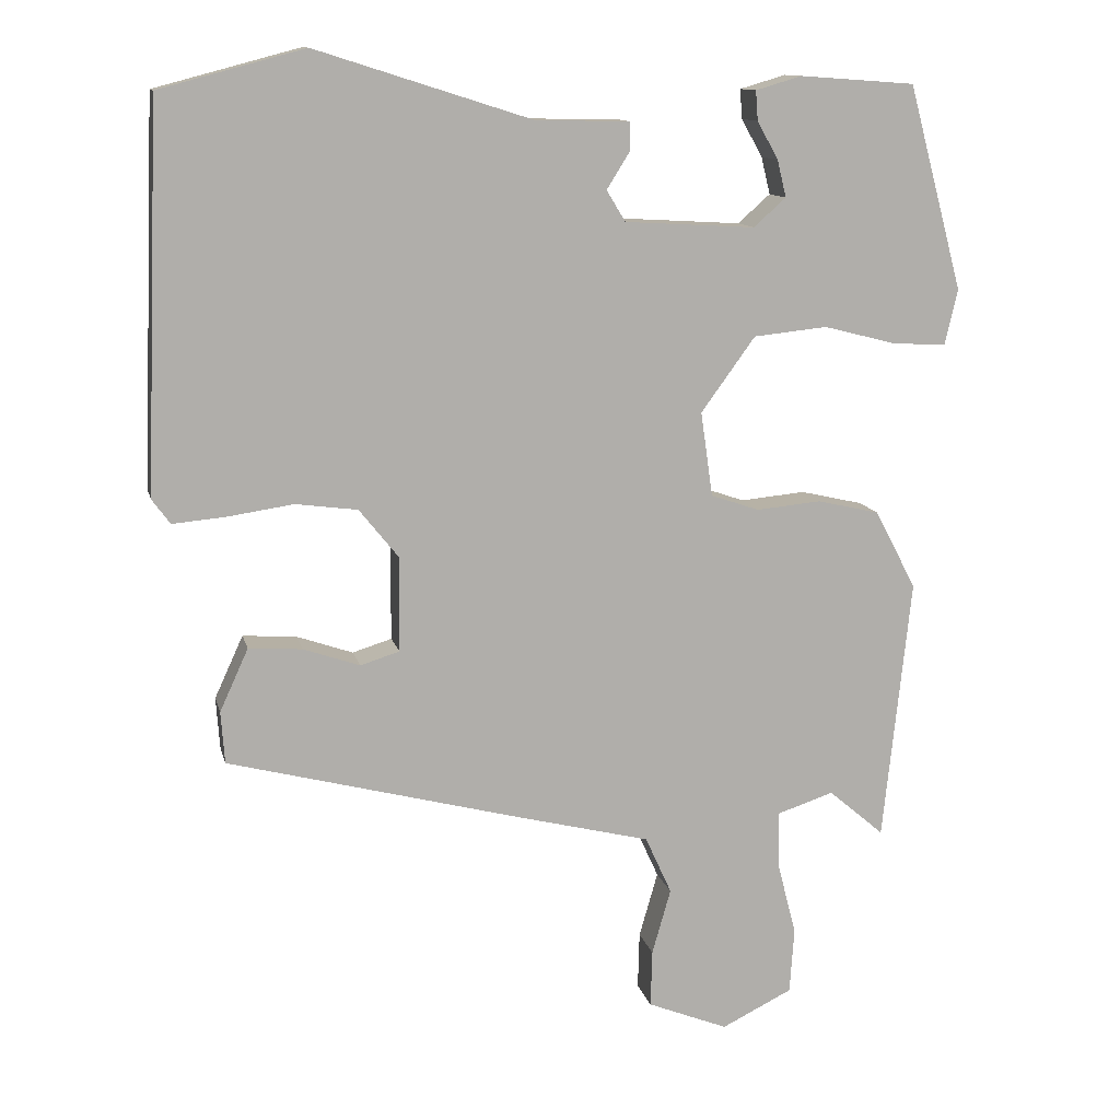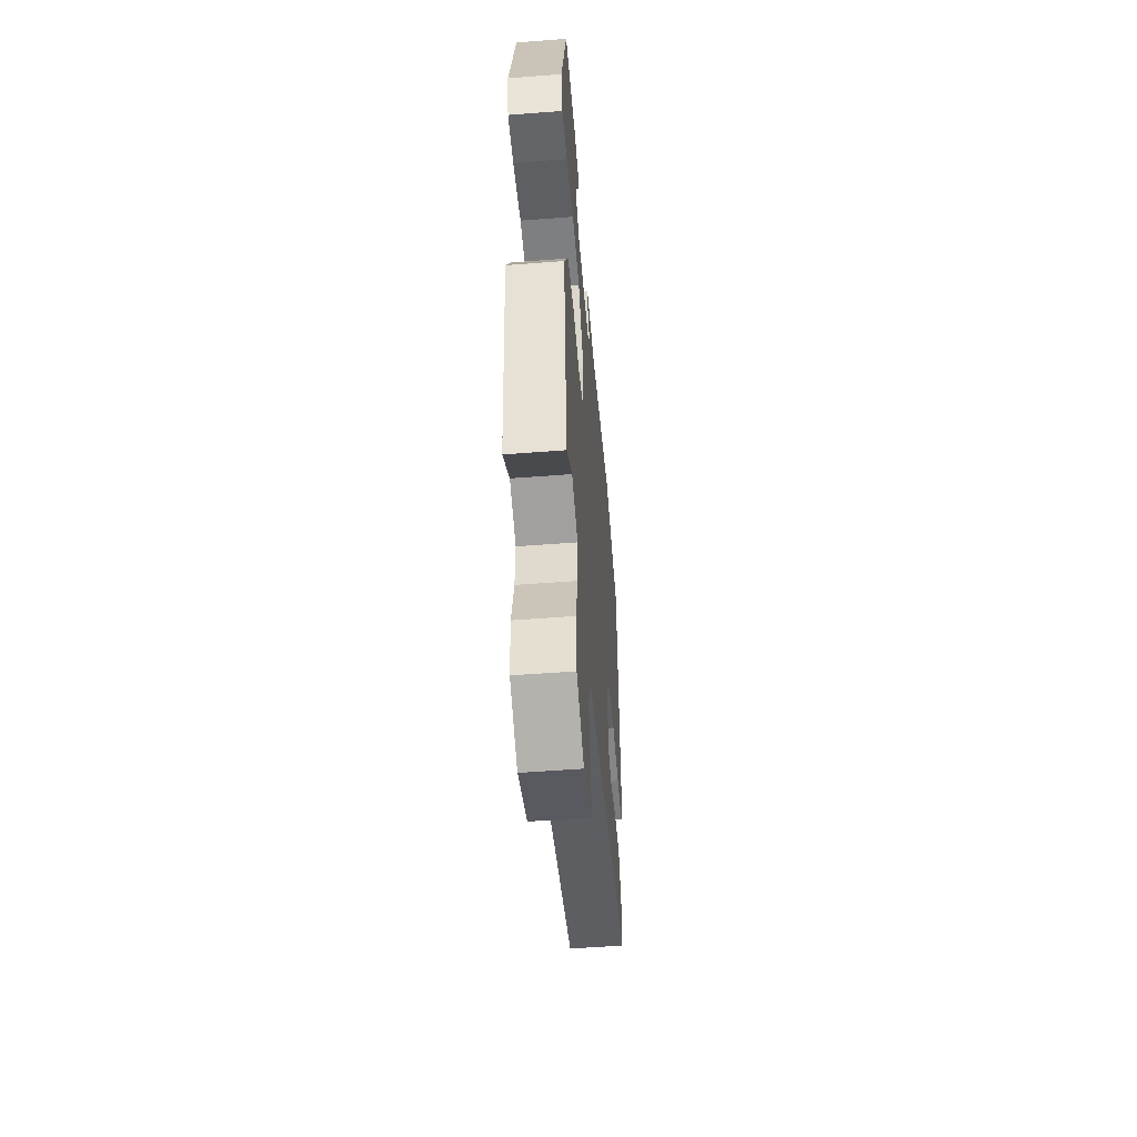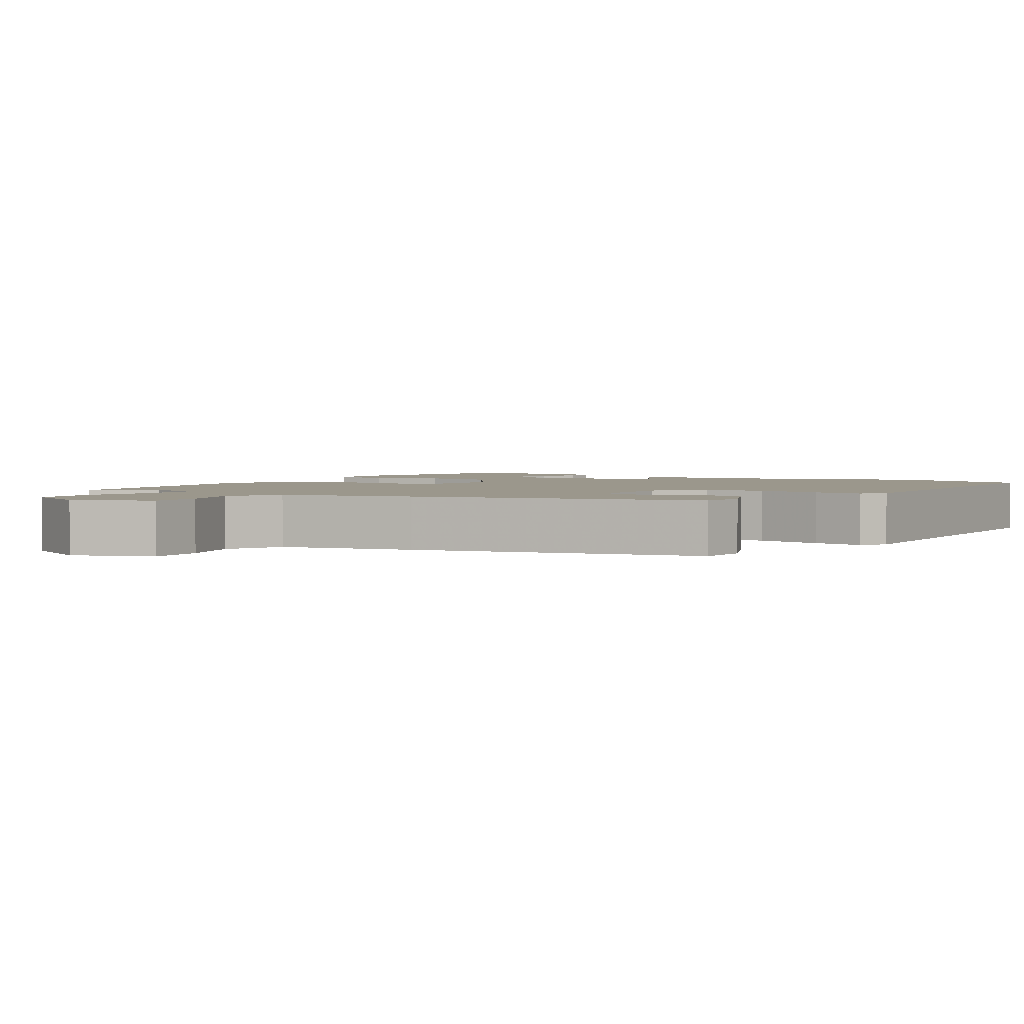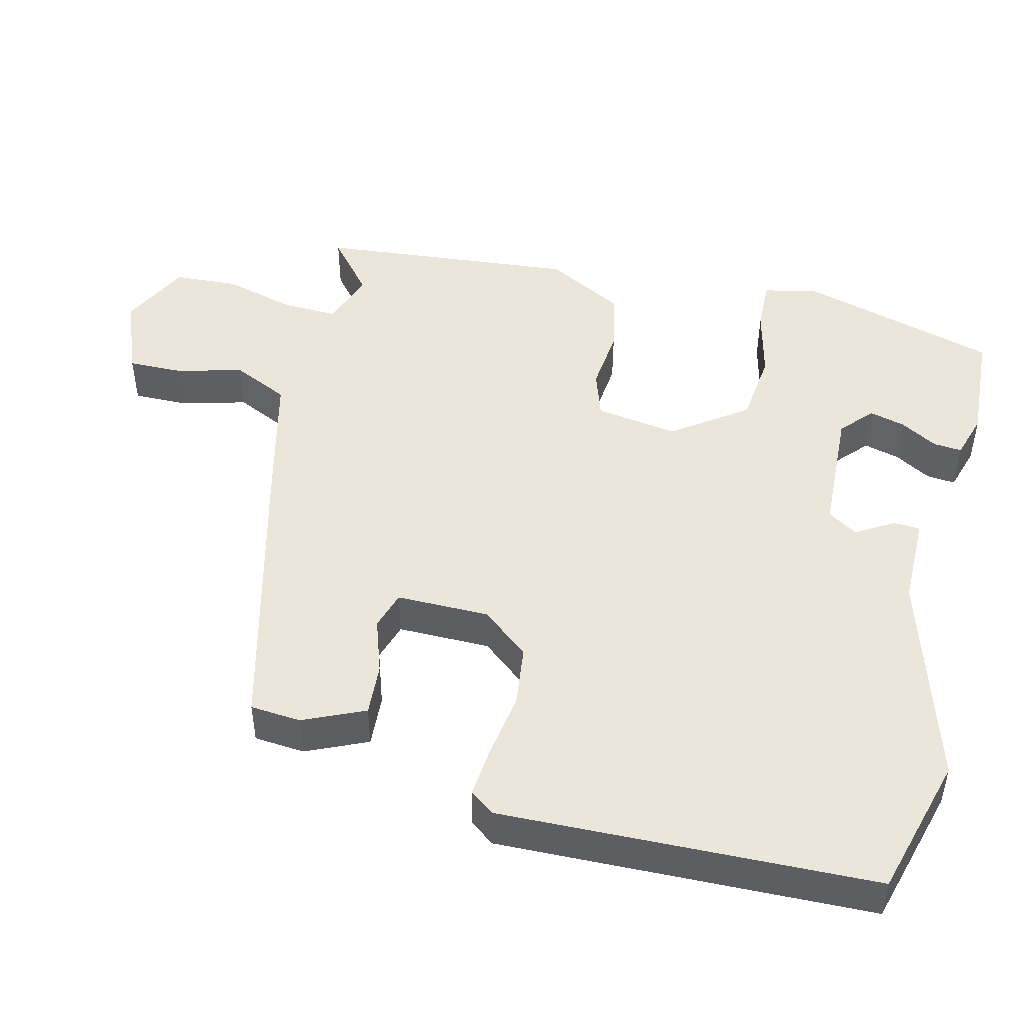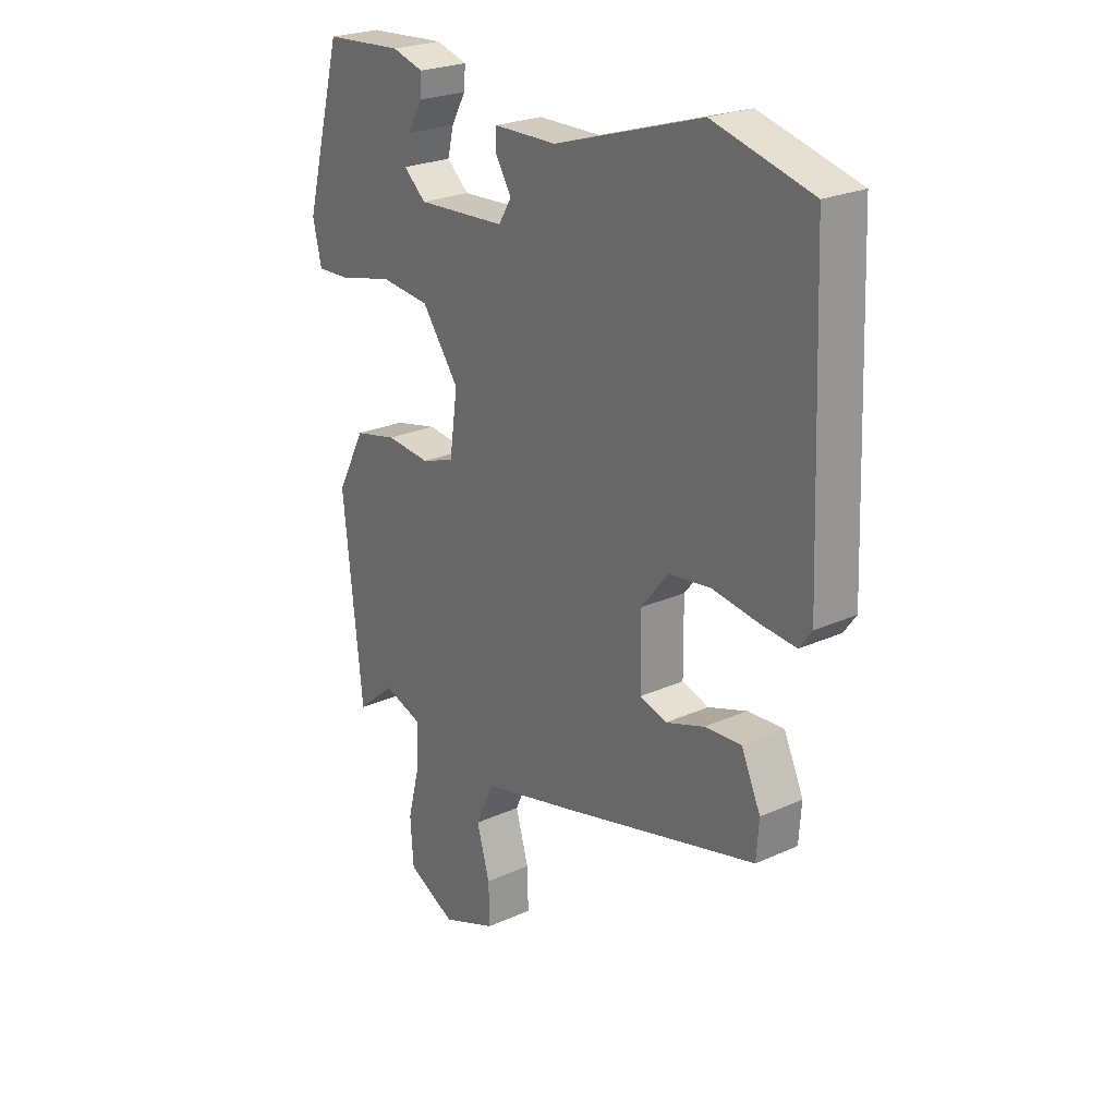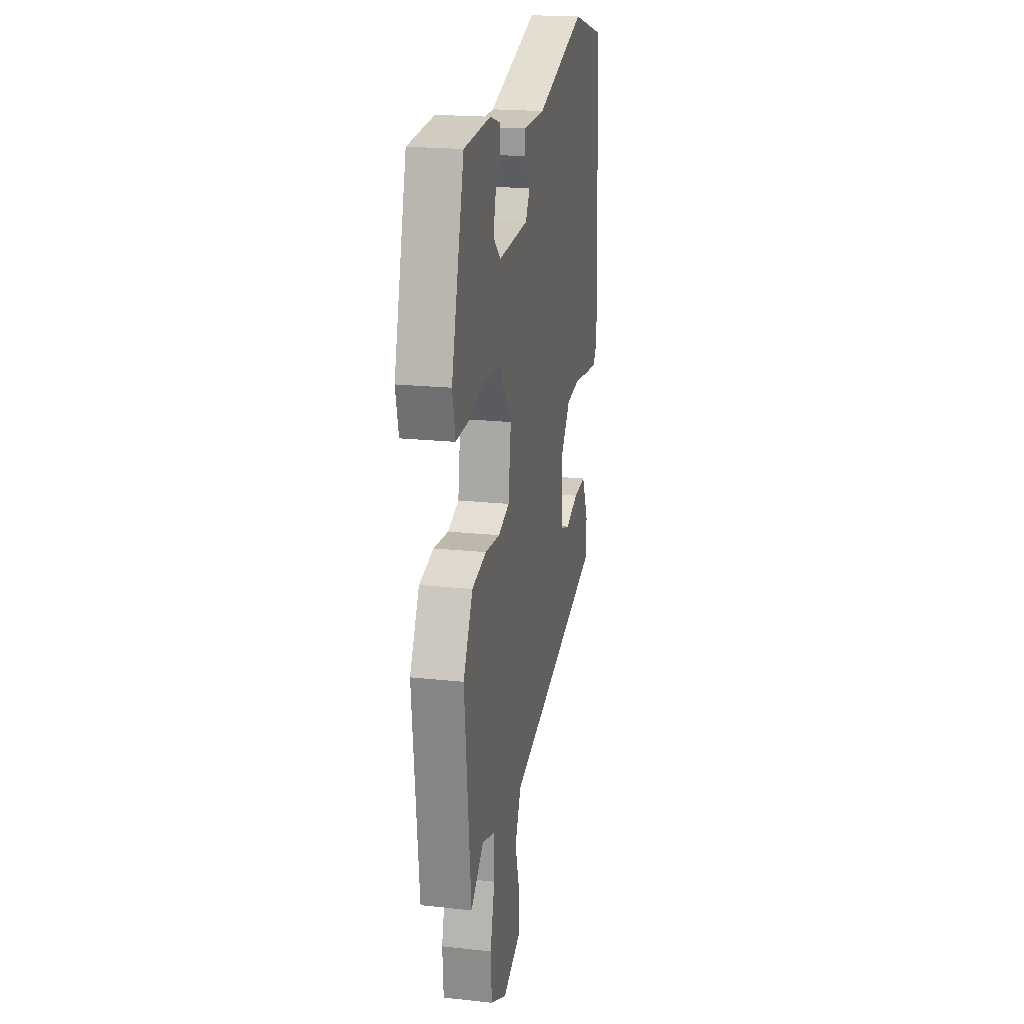
<metadata>
{"format":"obj","ext":"obj","renderer":"f3d","projection":"perspective","resolution":1024,"background":"white","views":[{"elev":12.1,"azim":-12.8,"up":"+Z"},{"elev":-53.9,"azim":94.7,"up":"+Z"},{"elev":2.6,"azim":-146.6,"up":"+Y"},{"elev":48.1,"azim":-75.6,"up":"+Y"},{"elev":24.2,"azim":-126.8,"up":"+Z"},{"elev":20.0,"azim":101.3,"up":"+Z"}]}
</metadata>
<code>
v 0.444 0.07 -0.529
v 0.37 0.07 -0.466
v 0.294 0.07 -0.491
v 0.296 0.07 -0.567
v 0.321 0.07 -0.664
v 0.315 0.07 -0.751
v 0.221 0.07 -0.797
v 0.114 0.07 -0.754
v 0.116 0.07 -0.678
v 0.141 0.07 -0.591
v 0.106 0.07 -0.514
v -0.074 0.07 -0.469
v -0.461 0.07 -0.368
v -0.466 0.07 -0.299
v -0.428 0.07 -0.216
v -0.357 0.07 -0.221
v -0.282 0.07 -0.247
v -0.23 0.07 -0.231
v -0.229 0.07 -0.105
v -0.281 0.07 -0.04
v -0.363 0.07 -0.029
v -0.452 0.07 -0.042
v -0.521 0.07 -0.048
v -0.545 0.07 -0.015
v -0.525 0.07 0.493
v -0.333 0.07 0.544
v -0.046 0.07 0.453
v 0.077 0.07 0.451
v 0.078 0.07 0.414
v 0.047 0.07 0.364
v 0.072 0.07 0.323
v 0.245 0.07 0.313
v 0.288 0.07 0.351
v 0.276 0.07 0.4
v 0.248 0.07 0.45
v 0.245 0.07 0.489
v 0.306 0.07 0.507
v 0.459 0.07 0.496
v 0.532 0.07 0.225
v 0.515 0.07 0.152
v 0.445 0.07 0.155
v 0.347 0.07 0.18
v 0.249 0.07 0.17
v 0.177 0.07 0.071
v 0.193 0.07 -0.041
v 0.257 0.07 -0.063
v 0.343 0.07 -0.055
v 0.426 0.07 -0.074
v 0.481 0.07 -0.179
v 0.444 0 -0.529
v 0.37 0 -0.466
v 0.294 0 -0.491
v 0.296 0 -0.567
v 0.321 0 -0.664
v 0.315 0 -0.751
v 0.221 0 -0.797
v 0.114 0 -0.754
v 0.116 0 -0.678
v 0.141 0 -0.591
v 0.106 0 -0.514
v -0.074 0 -0.469
v -0.461 0 -0.368
v -0.466 0 -0.299
v -0.428 0 -0.216
v -0.357 0 -0.221
v -0.282 0 -0.247
v -0.23 0 -0.231
v -0.229 0 -0.105
v -0.281 0 -0.04
v -0.363 0 -0.029
v -0.452 0 -0.042
v -0.521 0 -0.048
v -0.545 0 -0.015
v -0.525 0 0.493
v -0.333 0 0.544
v -0.046 0 0.453
v 0.077 0 0.451
v 0.078 0 0.414
v 0.047 0 0.364
v 0.072 0 0.323
v 0.245 0 0.313
v 0.288 0 0.351
v 0.276 0 0.4
v 0.248 0 0.45
v 0.245 0 0.489
v 0.306 0 0.507
v 0.459 0 0.496
v 0.532 0 0.225
v 0.515 0 0.152
v 0.445 0 0.155
v 0.347 0 0.18
v 0.249 0 0.17
v 0.177 0 0.071
v 0.193 0 -0.041
v 0.257 0 -0.063
v 0.343 0 -0.055
v 0.426 0 -0.074
v 0.481 0 -0.179
f 49 1 2
f 48 49 2
f 47 48 2
f 46 47 2
f 45 46 2 3
f 40 41 42
f 39 40 42
f 38 39 42
f 37 38 42
f 34 35 36 37
f 33 34 37 42
f 32 33 42 43
f 27 28 29 30
f 27 30 31
f 26 27 31
f 25 26 31
f 24 25 31
f 23 24 31
f 22 23 31
f 21 22 31
f 32 43 44
f 31 32 44
f 21 31 44
f 20 21 44
f 15 16 17
f 14 15 17
f 13 14 17
f 12 13 17
f 11 12 17
f 11 17 18
f 8 9 10
f 7 8 10
f 6 7 10
f 5 6 10
f 4 5 10
f 4 10 11
f 3 4 11
f 45 3 11
f 44 45 11
f 20 44 11
f 19 20 11
f 11 18 19
f 51 50 98
f 51 98 97
f 51 97 96
f 51 96 95
f 52 51 95 94
f 91 90 89
f 91 89 88
f 91 88 87
f 91 87 86
f 86 85 84 83
f 91 86 83 82
f 92 91 82 81
f 79 78 77 76
f 80 79 76
f 80 76 75
f 80 75 74
f 80 74 73
f 80 73 72
f 80 72 71
f 80 71 70
f 93 92 81
f 93 81 80
f 93 80 70
f 93 70 69
f 66 65 64
f 66 64 63
f 66 63 62
f 66 62 61
f 66 61 60
f 67 66 60
f 59 58 57
f 59 57 56
f 59 56 55
f 59 55 54
f 59 54 53
f 60 59 53
f 60 53 52
f 60 52 94
f 60 94 93
f 60 93 69
f 60 69 68
f 68 67 60
f 1 50 51 2
f 2 51 52 3
f 3 52 53 4
f 4 53 54 5
f 5 54 55 6
f 6 55 56 7
f 7 56 57 8
f 8 57 58 9
f 9 58 59 10
f 10 59 60 11
f 11 60 61 12
f 12 61 62 13
f 13 62 63 14
f 14 63 64 15
f 15 64 65 16
f 16 65 66 17
f 17 66 67 18
f 18 67 68 19
f 19 68 69 20
f 20 69 70 21
f 21 70 71 22
f 22 71 72 23
f 23 72 73 24
f 24 73 74 25
f 25 74 75 26
f 26 75 76 27
f 27 76 77 28
f 28 77 78 29
f 29 78 79 30
f 30 79 80 31
f 31 80 81 32
f 32 81 82 33
f 33 82 83 34
f 34 83 84 35
f 35 84 85 36
f 36 85 86 37
f 37 86 87 38
f 38 87 88 39
f 39 88 89 40
f 40 89 90 41
f 41 90 91 42
f 42 91 92 43
f 43 92 93 44
f 44 93 94 45
f 45 94 95 46
f 46 95 96 47
f 47 96 97 48
f 48 97 98 49
f 49 98 50 1

</code>
